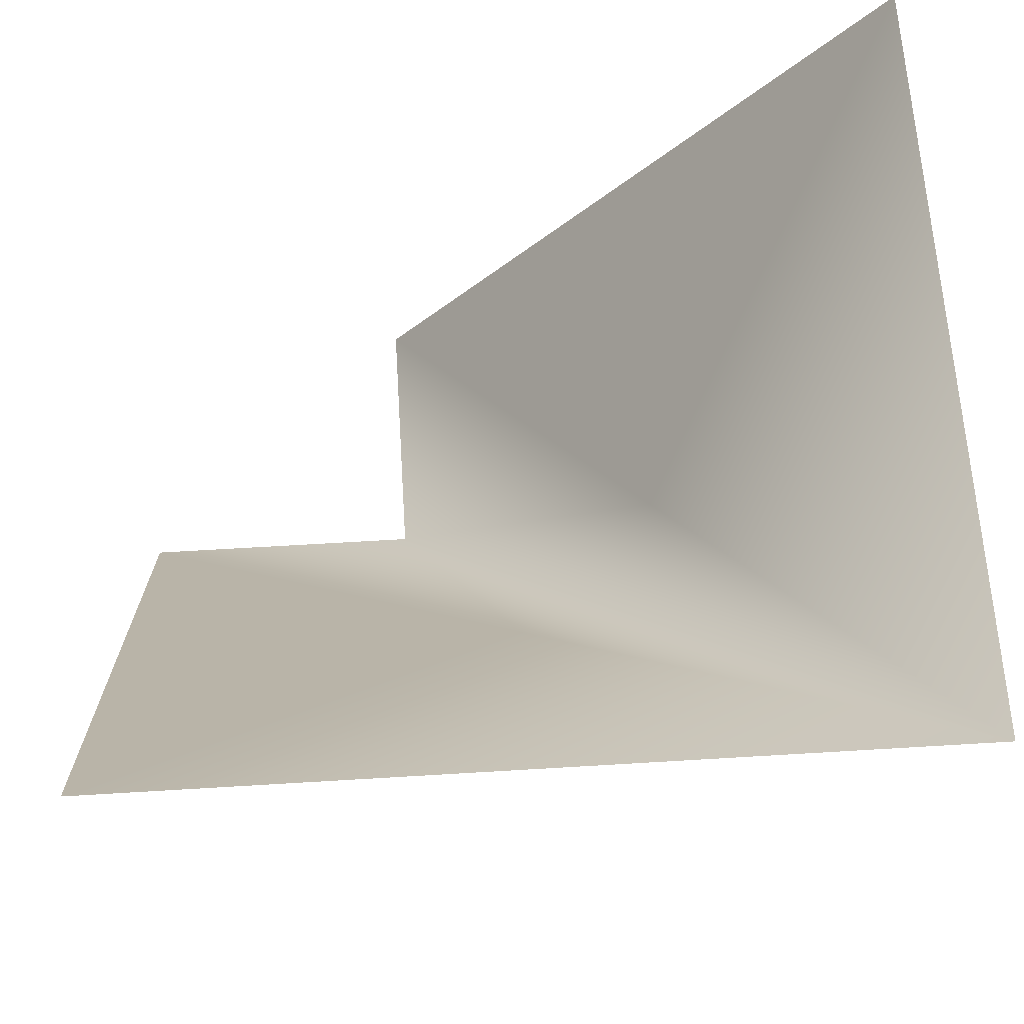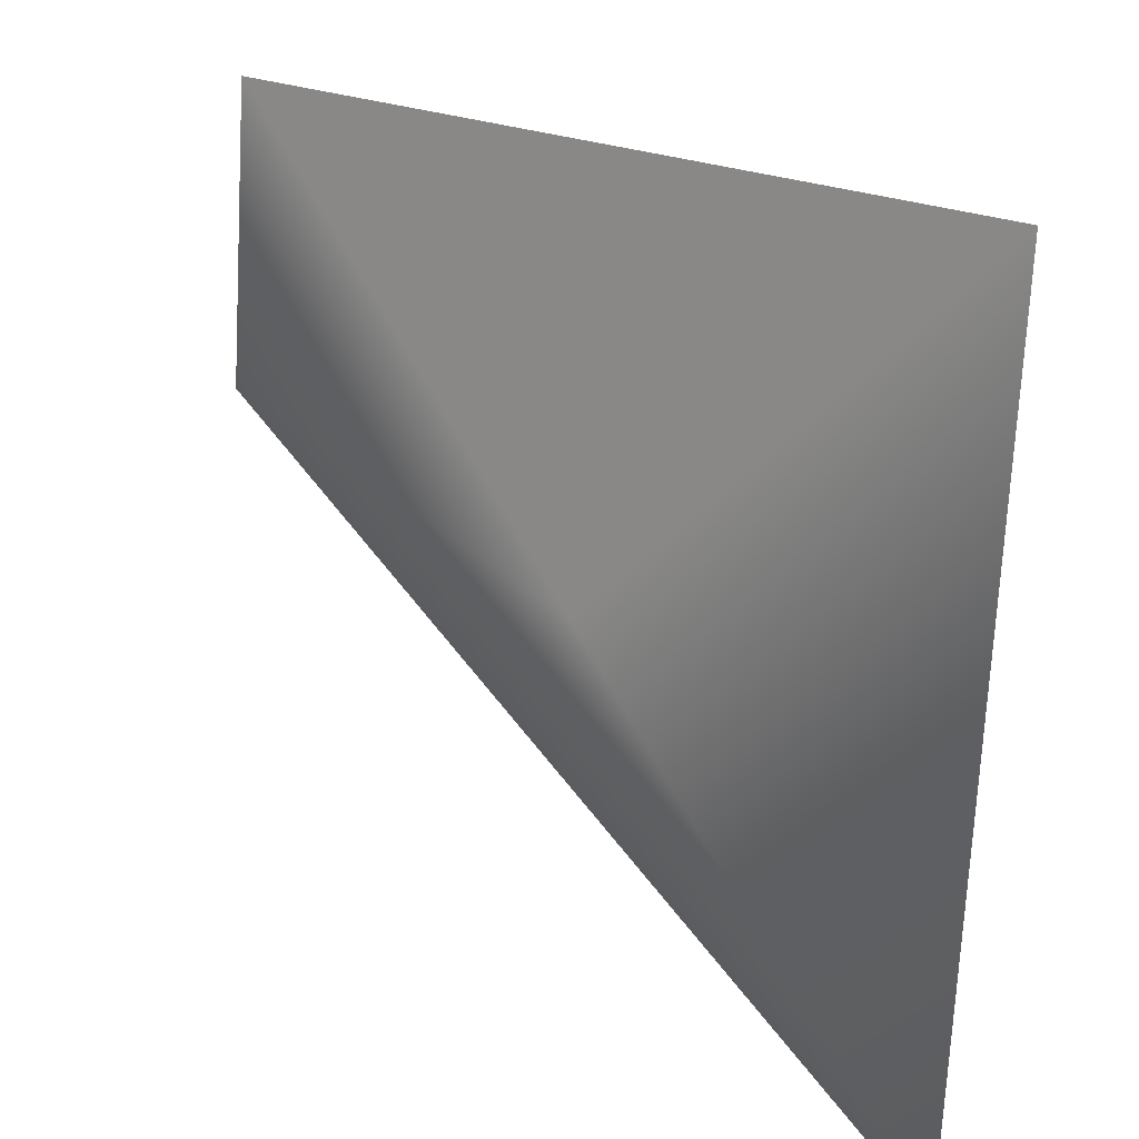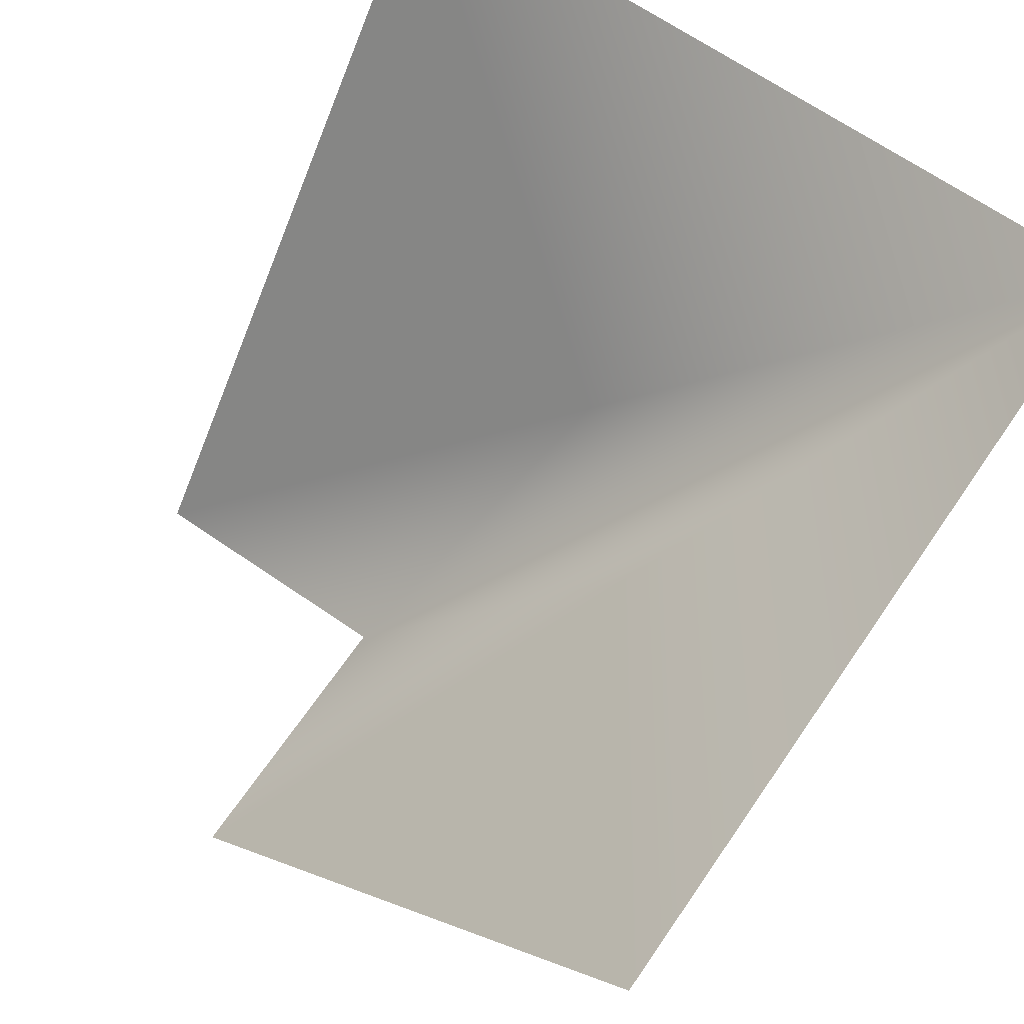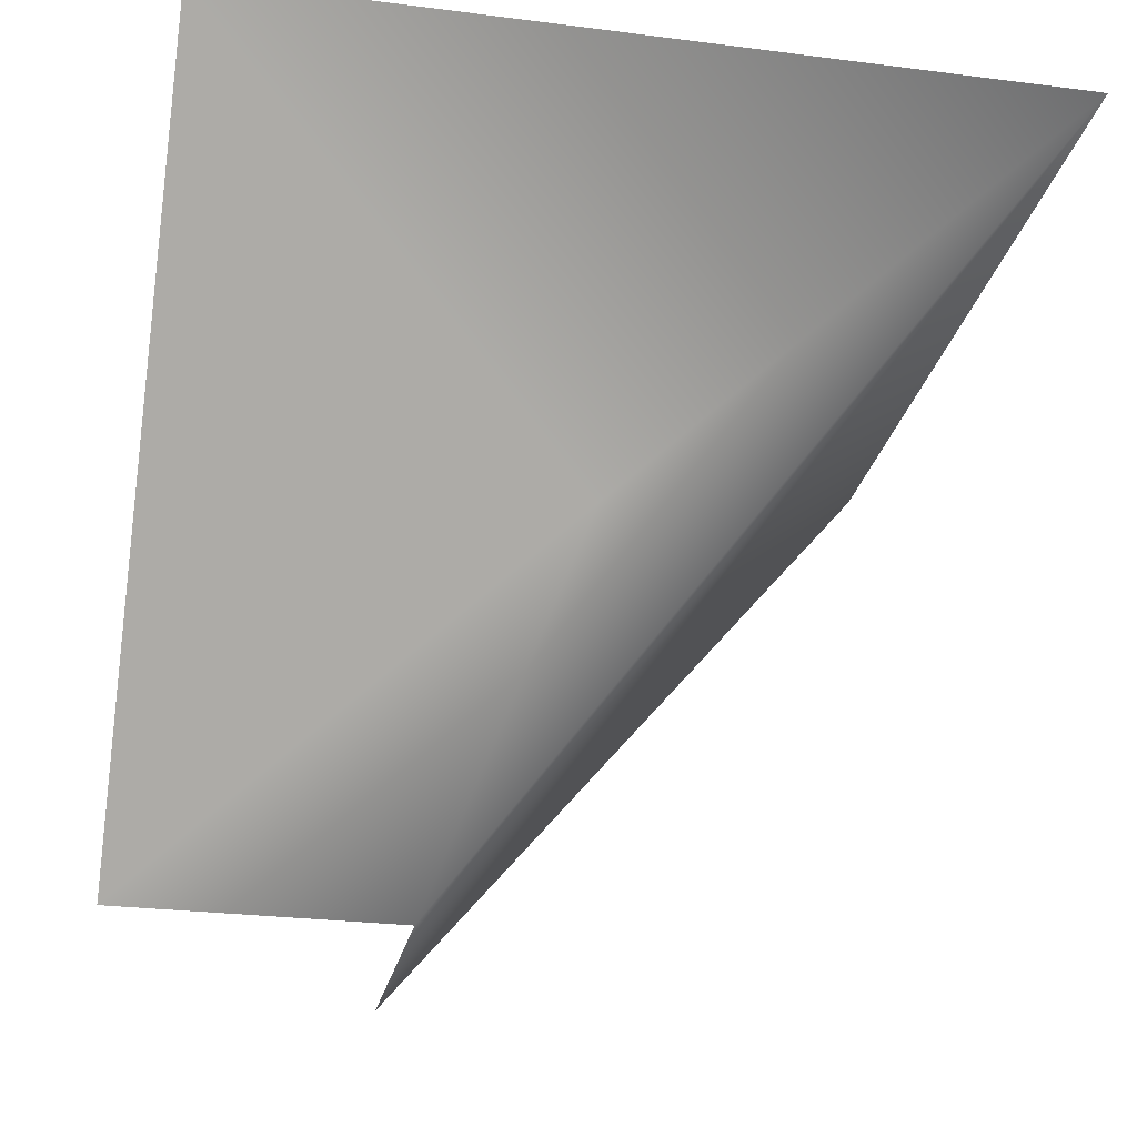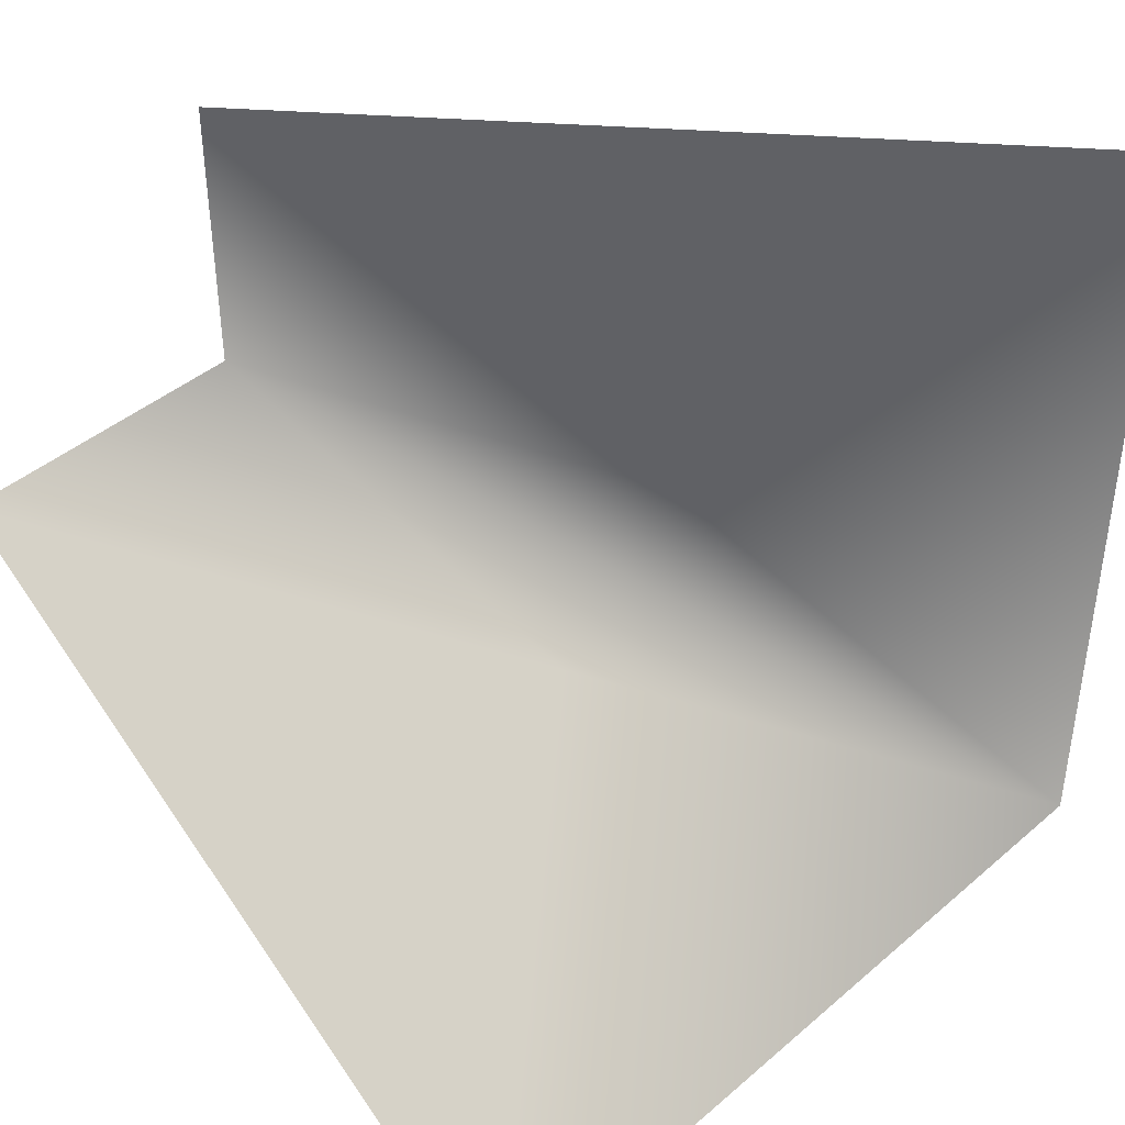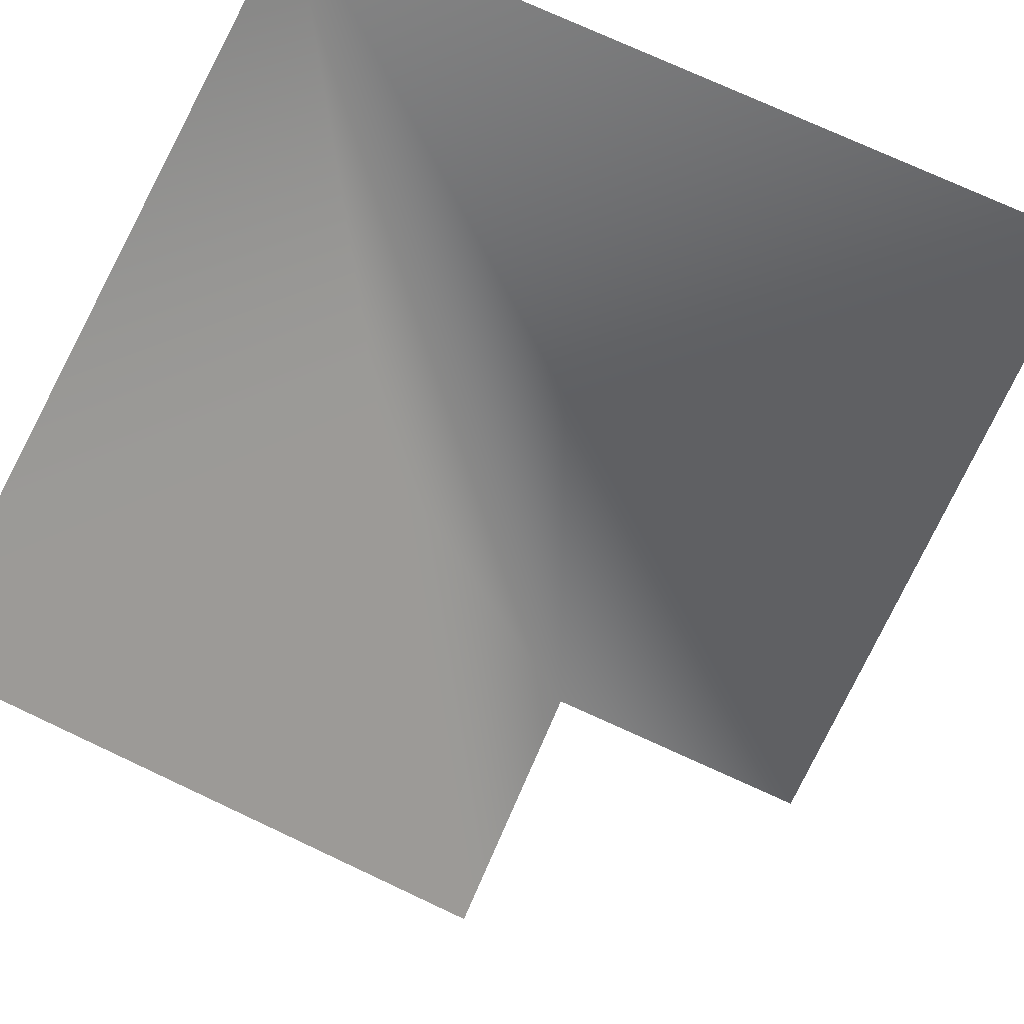
<metadata>
{"format":"obj","ext":"obj","renderer":"f3d","projection":"perspective","resolution":1024,"background":"white","views":[{"elev":63.9,"azim":176.5,"up":"+Y"},{"elev":-72.1,"azim":86.9,"up":"+Z"},{"elev":67.5,"azim":124.6,"up":"+Y"},{"elev":-26.3,"azim":168.6,"up":"+Y"},{"elev":41.9,"azim":134.2,"up":"+Z"},{"elev":79.5,"azim":24.1,"up":"+Y"}]}
</metadata>
<code>
g ancient_glow13
v 0.5079 0.714 -0.01934
v 0.5079 0.5106 0.1498
v 0.2458 0.5106 0.1498
v 0.5079 0.3071 0.319
v -0.01621 0.714 -0.01934
v 0.3221 0.3071 0.319
v 0.153 0.5106 0.1498
v 0.153 0.5106 0.2374
v -0.01621 0.714 0.4918
v 0.3221 0.3071 0.4942
v 0.153 0.5106 0.493
g ancient_glow13_0
f 3 2 1
f 4 2 3
f 5 3 1
f 4 3 6
f 7 3 5
f 3 7 6
f 8 7 5
f 6 7 8
f 8 5 9
f 10 6 8
f 11 8 9
f 10 8 11

</code>
